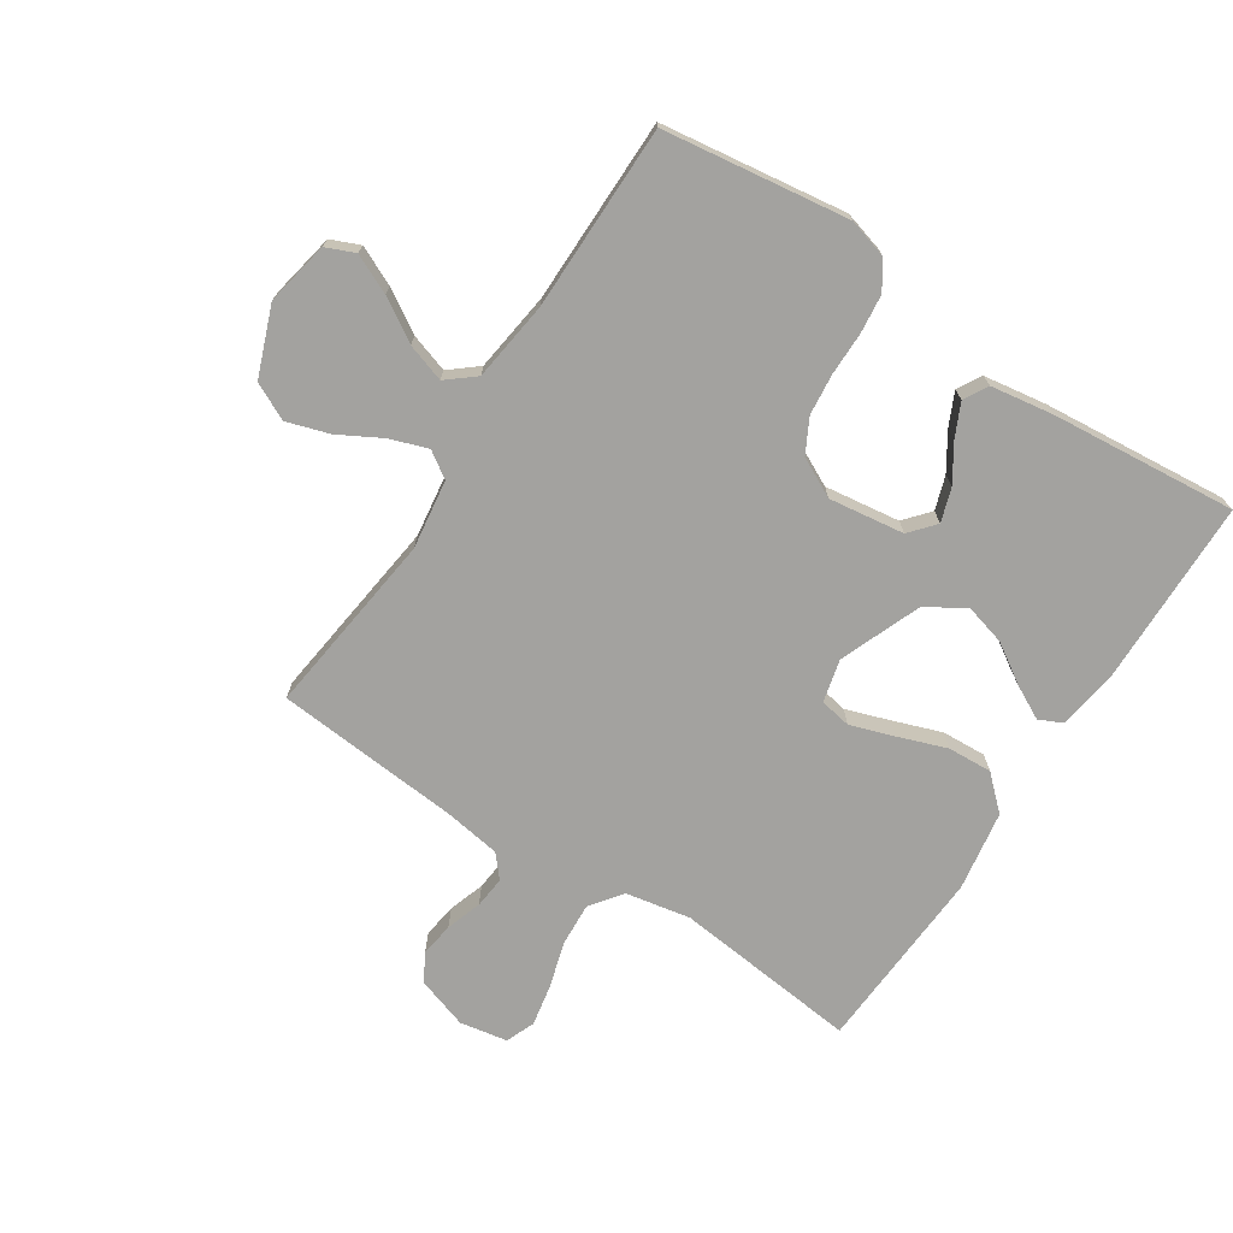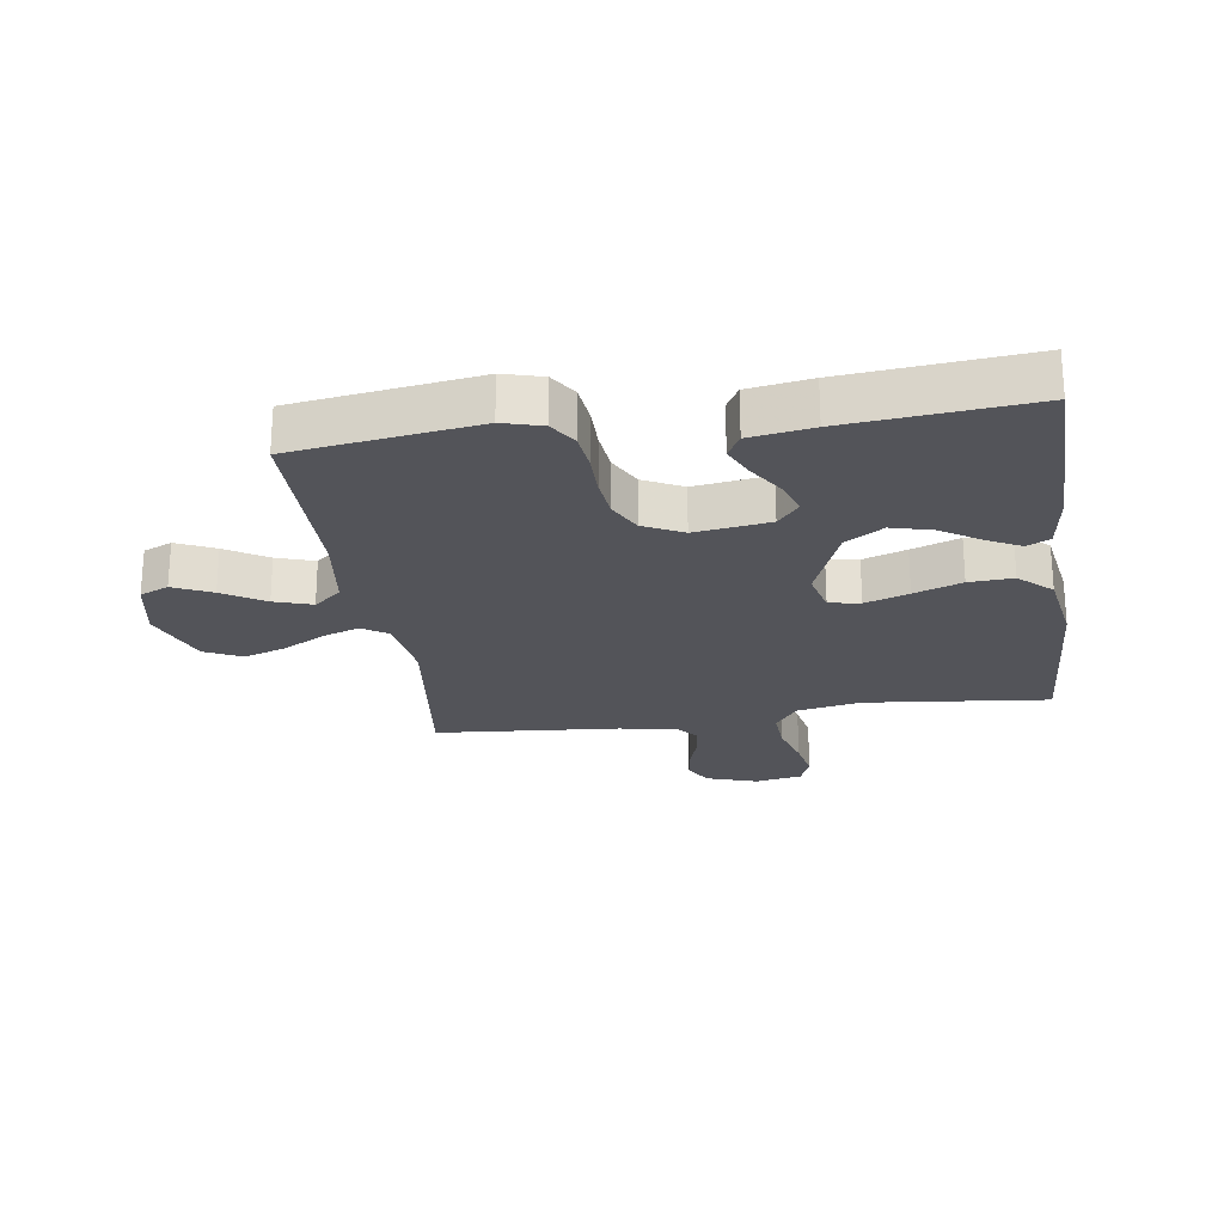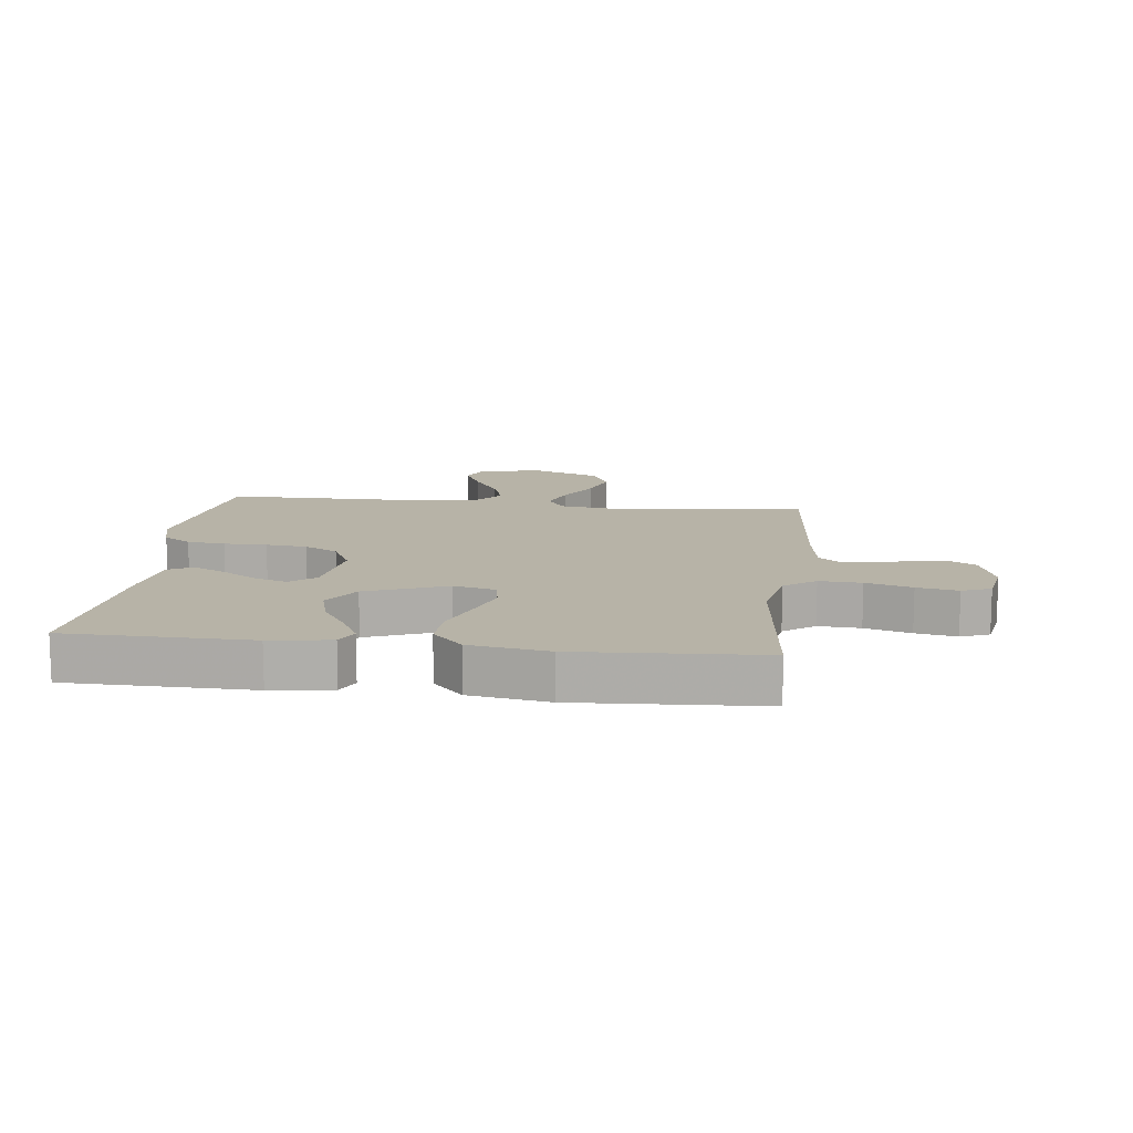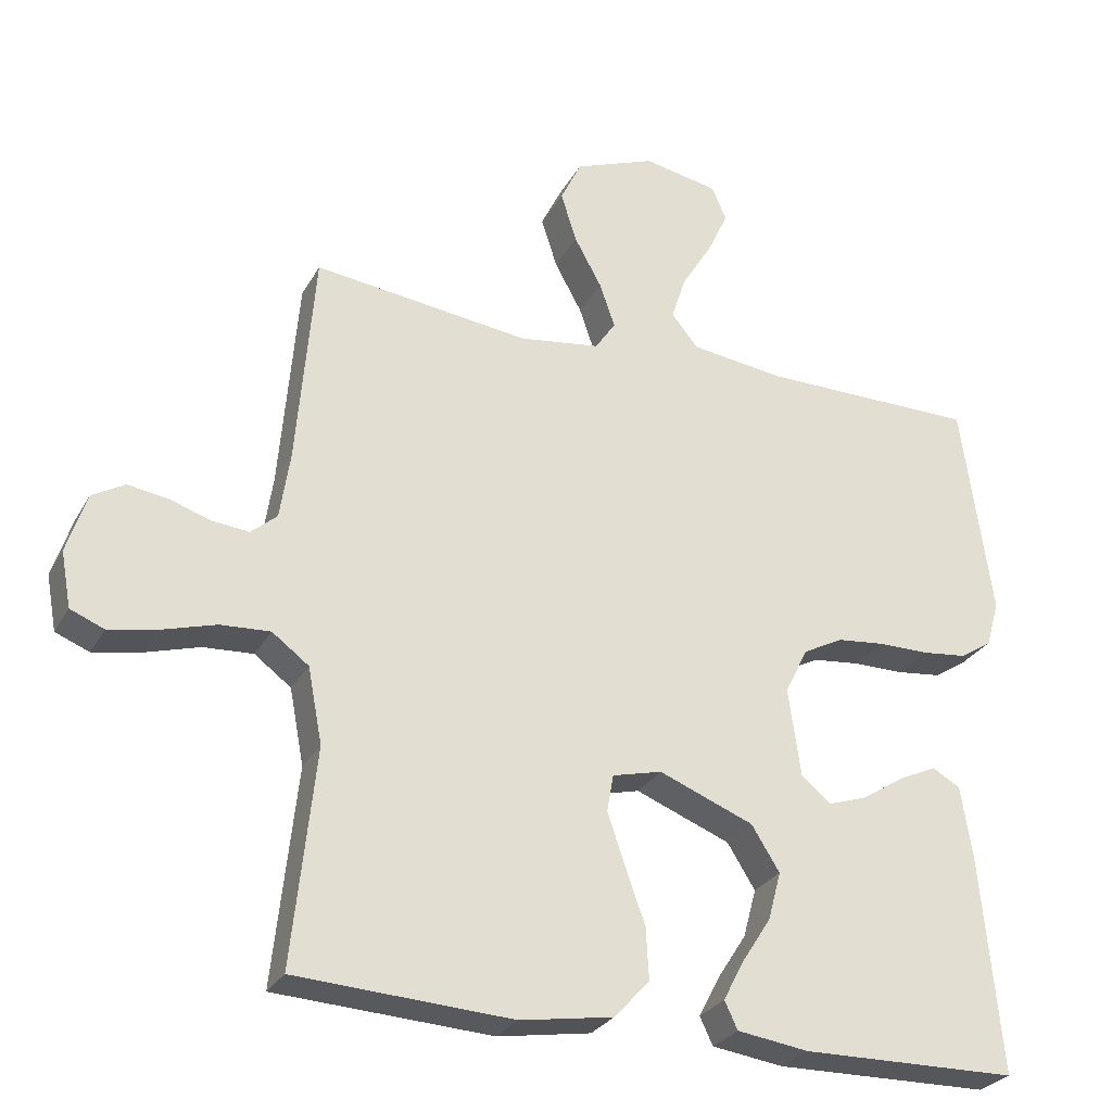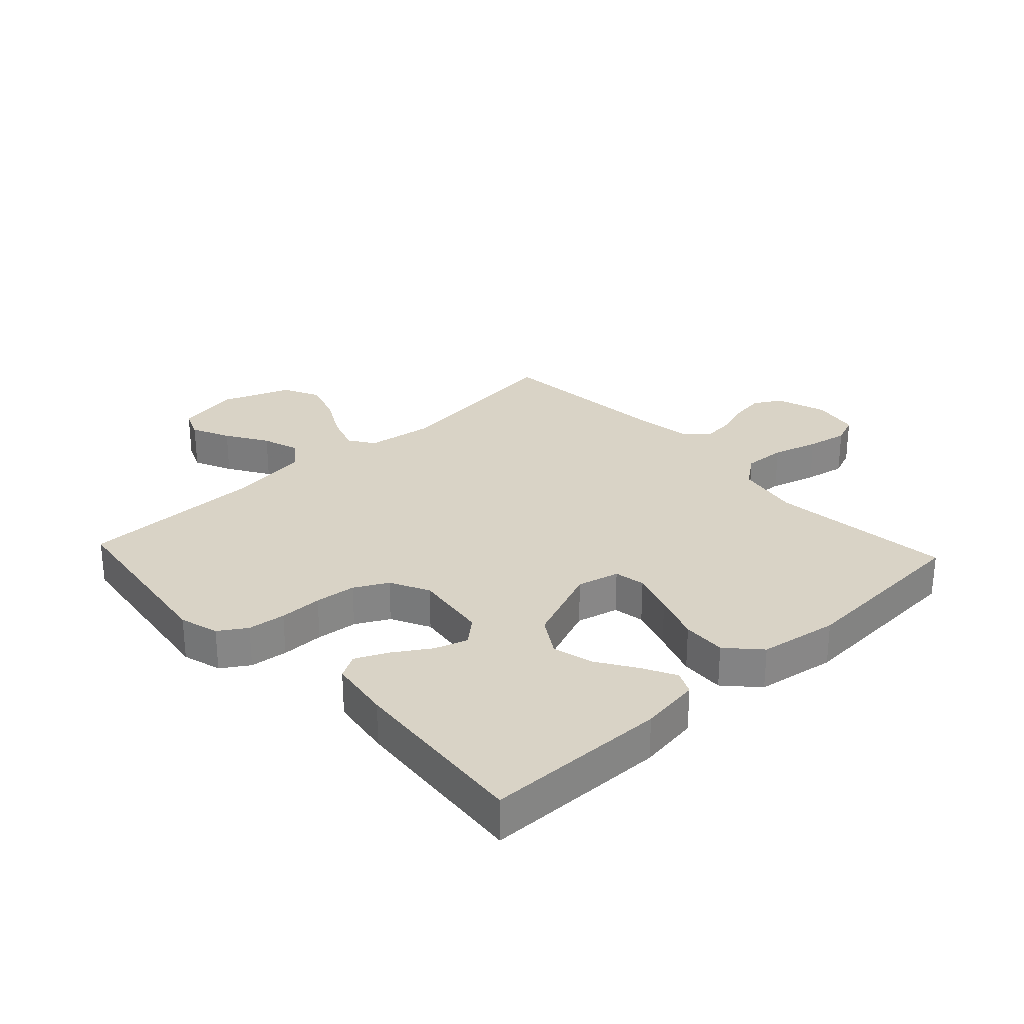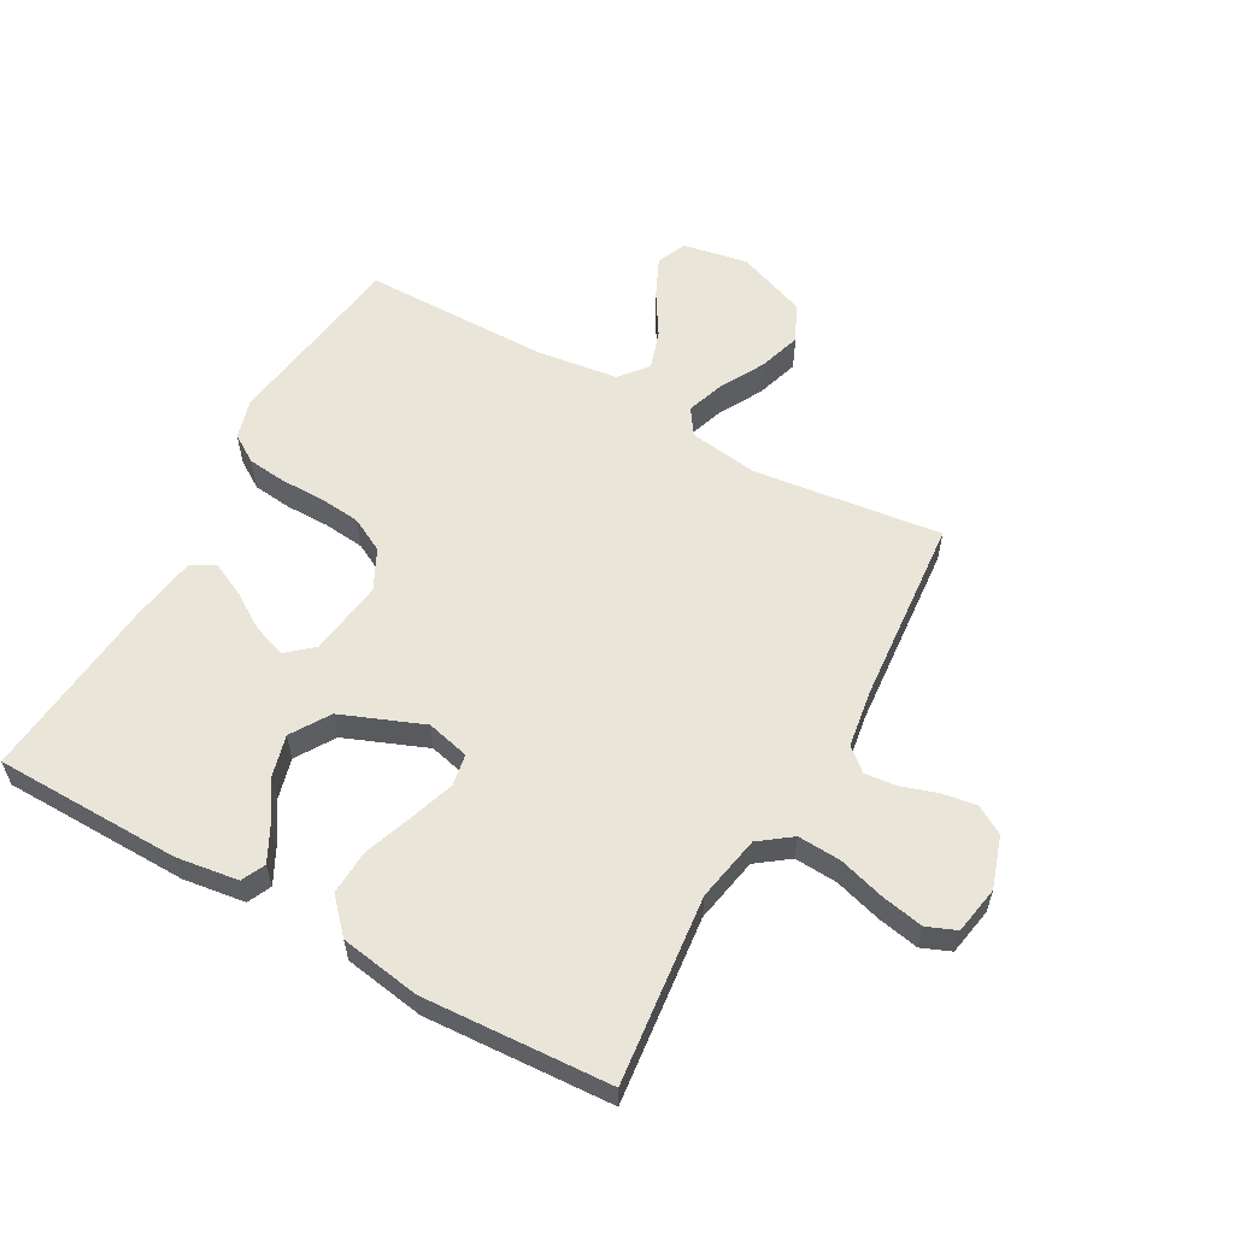
<metadata>
{"format":"obj","ext":"obj","renderer":"f3d","projection":"perspective","resolution":1024,"background":"white","views":[{"elev":-72.4,"azim":56.8,"up":"+Y"},{"elev":-23.8,"azim":98.4,"up":"+Y"},{"elev":12.6,"azim":-173.2,"up":"+Y"},{"elev":-27.8,"azim":-23.8,"up":"+Z"},{"elev":28.3,"azim":136.9,"up":"+Y"},{"elev":58.3,"azim":-150.9,"up":"+Y"}]}
</metadata>
<code>
v -0.5 0.07 -0.5
v -0.468 0.07 -0.2
v -0.488 0.07 -0.095
v -0.539 0.07 -0.057
v -0.608 0.07 -0.061
v -0.683 0.07 -0.083
v -0.75 0.07 -0.096
v -0.797 0.07 -0.077
v -0.811 0.07 0
v -0.784 0.07 0.083
v -0.739 0.07 0.109
v -0.684 0.07 0.101
v -0.626 0.07 0.082
v -0.575 0.07 0.077
v -0.539 0.07 0.108
v -0.525 0.07 0.2
v -0.5 0.07 0.5
v -0.2 0.07 0.463
v -0.088 0.07 0.479
v -0.06 0.07 0.521
v -0.081 0.07 0.582
v -0.119 0.07 0.651
v -0.141 0.07 0.72
v -0.112 0.07 0.78
v 0 0.07 0.823
v 0.104 0.07 0.803
v 0.124 0.07 0.756
v 0.095 0.07 0.693
v 0.053 0.07 0.625
v 0.033 0.07 0.563
v 0.07 0.07 0.518
v 0.2 0.07 0.501
v 0.5 0.07 0.5
v 0.542 0.07 0.2
v 0.524 0.07 0.136
v 0.479 0.07 0.107
v 0.417 0.07 0.1
v 0.347 0.07 0.1
v 0.28 0.07 0.093
v 0.225 0.07 0.064
v 0.193 0.07 0
v 0.21 0.07 -0.122
v 0.251 0.07 -0.157
v 0.305 0.07 -0.139
v 0.364 0.07 -0.101
v 0.417 0.07 -0.076
v 0.456 0.07 -0.098
v 0.472 0.07 -0.2
v 0.5 0.07 -0.5
v 0.2 0.07 -0.505
v 0.101 0.07 -0.491
v 0.083 0.07 -0.453
v 0.111 0.07 -0.399
v 0.152 0.07 -0.335
v 0.17 0.07 -0.268
v 0.131 0.07 -0.206
v 0 0.07 -0.154
v -0.069 0.07 -0.171
v -0.078 0.07 -0.222
v -0.054 0.07 -0.293
v -0.026 0.07 -0.371
v -0.022 0.07 -0.443
v -0.071 0.07 -0.496
v -0.2 0.07 -0.517
v -0.5 0 -0.5
v -0.468 0 -0.2
v -0.488 0 -0.095
v -0.539 0 -0.057
v -0.608 0 -0.061
v -0.683 0 -0.083
v -0.75 0 -0.096
v -0.797 0 -0.077
v -0.811 0 0
v -0.784 0 0.083
v -0.739 0 0.109
v -0.684 0 0.101
v -0.626 0 0.082
v -0.575 0 0.077
v -0.539 0 0.108
v -0.525 0 0.2
v -0.5 0 0.5
v -0.2 0 0.463
v -0.088 0 0.479
v -0.06 0 0.521
v -0.081 0 0.582
v -0.119 0 0.651
v -0.141 0 0.72
v -0.112 0 0.78
v 0 0 0.823
v 0.104 0 0.803
v 0.124 0 0.756
v 0.095 0 0.693
v 0.053 0 0.625
v 0.033 0 0.563
v 0.07 0 0.518
v 0.2 0 0.501
v 0.5 0 0.5
v 0.542 0 0.2
v 0.524 0 0.136
v 0.479 0 0.107
v 0.417 0 0.1
v 0.347 0 0.1
v 0.28 0 0.093
v 0.225 0 0.064
v 0.193 0 0
v 0.21 0 -0.122
v 0.251 0 -0.157
v 0.305 0 -0.139
v 0.364 0 -0.101
v 0.417 0 -0.076
v 0.456 0 -0.098
v 0.472 0 -0.2
v 0.5 0 -0.5
v 0.2 0 -0.505
v 0.101 0 -0.491
v 0.083 0 -0.453
v 0.111 0 -0.399
v 0.152 0 -0.335
v 0.17 0 -0.268
v 0.131 0 -0.206
v 0 0 -0.154
v -0.069 0 -0.171
v -0.078 0 -0.222
v -0.054 0 -0.293
v -0.026 0 -0.371
v -0.022 0 -0.443
v -0.071 0 -0.496
v -0.2 0 -0.517
f 63 64 1 2
f 60 61 62 63
f 59 60 63 2
f 58 59 2 3
f 57 58 3 4
f 51 52 53 54
f 49 50 51 54
f 49 54 55
f 48 49 55 56
f 44 45 46 47
f 43 44 47 48
f 35 36 37 38
f 35 38 39
f 32 33 34 35
f 31 32 35 39
f 30 31 39 40
f 26 27 28 29
f 26 29 30
f 25 26 30
f 24 25 30
f 21 22 23 24
f 20 21 24 30
f 19 20 30 40
f 16 17 18
f 15 16 18 19
f 14 15 19 40
f 10 11 12 13
f 10 13 14
f 9 10 14
f 5 6 7 8
f 5 8 9 14
f 43 48 56 57
f 42 43 57 4
f 41 42 4
f 14 40 41
f 4 5 14 41
f 66 65 128 127
f 127 126 125 124
f 66 127 124 123
f 67 66 123 122
f 68 67 122 121
f 118 117 116 115
f 118 115 114 113
f 119 118 113
f 120 119 113 112
f 111 110 109 108
f 112 111 108 107
f 102 101 100 99
f 103 102 99
f 99 98 97 96
f 103 99 96 95
f 104 103 95 94
f 93 92 91 90
f 94 93 90
f 94 90 89
f 94 89 88
f 88 87 86 85
f 94 88 85 84
f 104 94 84 83
f 82 81 80
f 83 82 80 79
f 104 83 79 78
f 77 76 75 74
f 78 77 74
f 78 74 73
f 72 71 70 69
f 78 73 72 69
f 121 120 112 107
f 68 121 107 106
f 68 106 105
f 105 104 78
f 105 78 69 68
f 1 65 66 2
f 2 66 67 3
f 3 67 68 4
f 4 68 69 5
f 5 69 70 6
f 6 70 71 7
f 7 71 72 8
f 8 72 73 9
f 9 73 74 10
f 10 74 75 11
f 11 75 76 12
f 12 76 77 13
f 13 77 78 14
f 14 78 79 15
f 15 79 80 16
f 16 80 81 17
f 17 81 82 18
f 18 82 83 19
f 19 83 84 20
f 20 84 85 21
f 21 85 86 22
f 22 86 87 23
f 23 87 88 24
f 24 88 89 25
f 25 89 90 26
f 26 90 91 27
f 27 91 92 28
f 28 92 93 29
f 29 93 94 30
f 30 94 95 31
f 31 95 96 32
f 32 96 97 33
f 33 97 98 34
f 34 98 99 35
f 35 99 100 36
f 36 100 101 37
f 37 101 102 38
f 38 102 103 39
f 39 103 104 40
f 40 104 105 41
f 41 105 106 42
f 42 106 107 43
f 43 107 108 44
f 44 108 109 45
f 45 109 110 46
f 46 110 111 47
f 47 111 112 48
f 48 112 113 49
f 49 113 114 50
f 50 114 115 51
f 51 115 116 52
f 52 116 117 53
f 53 117 118 54
f 54 118 119 55
f 55 119 120 56
f 56 120 121 57
f 57 121 122 58
f 58 122 123 59
f 59 123 124 60
f 60 124 125 61
f 61 125 126 62
f 62 126 127 63
f 63 127 128 64
f 64 128 65 1

</code>
